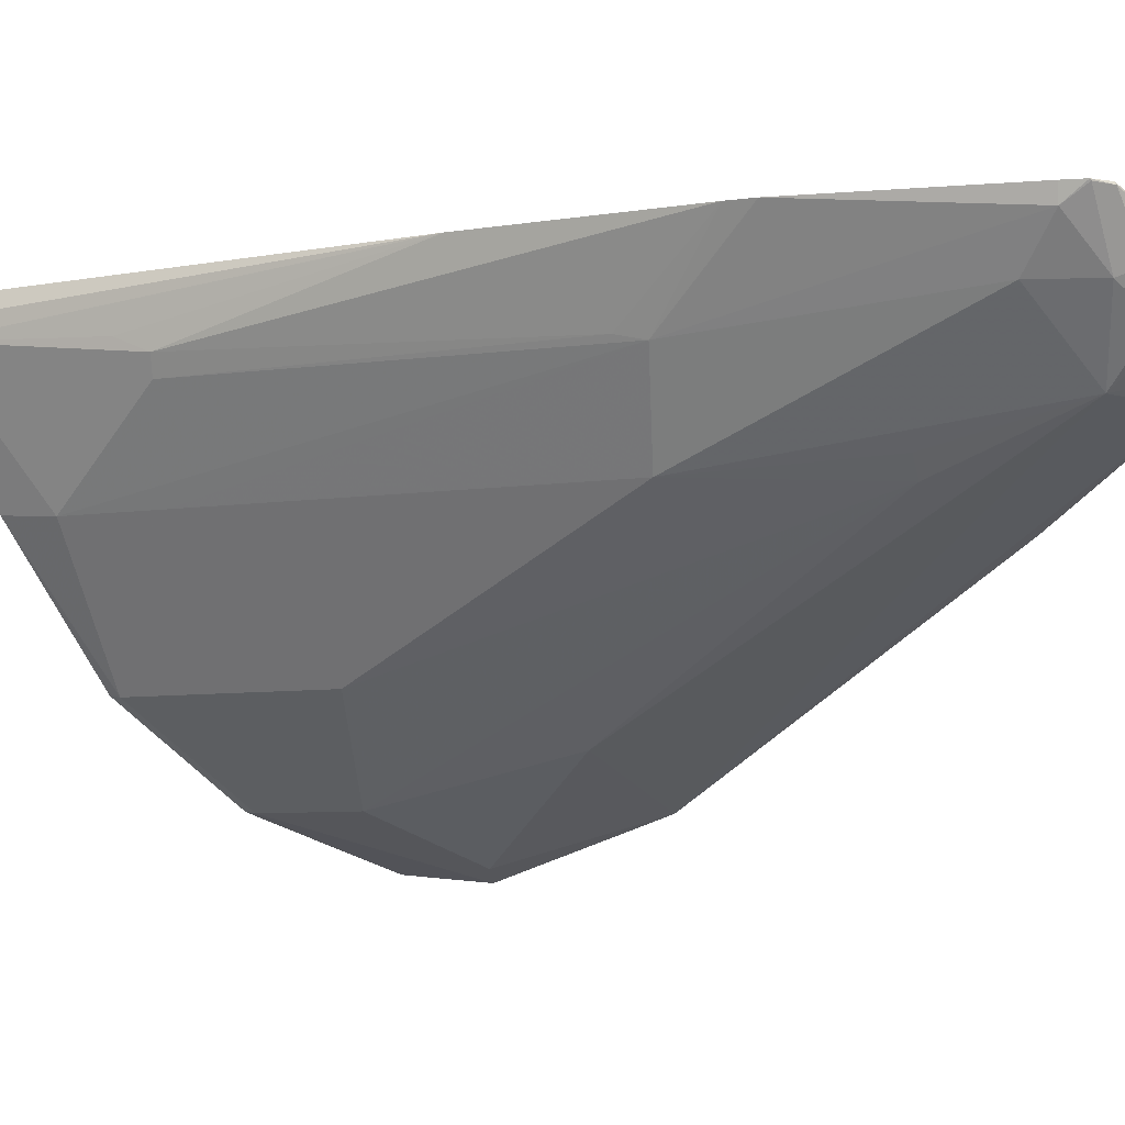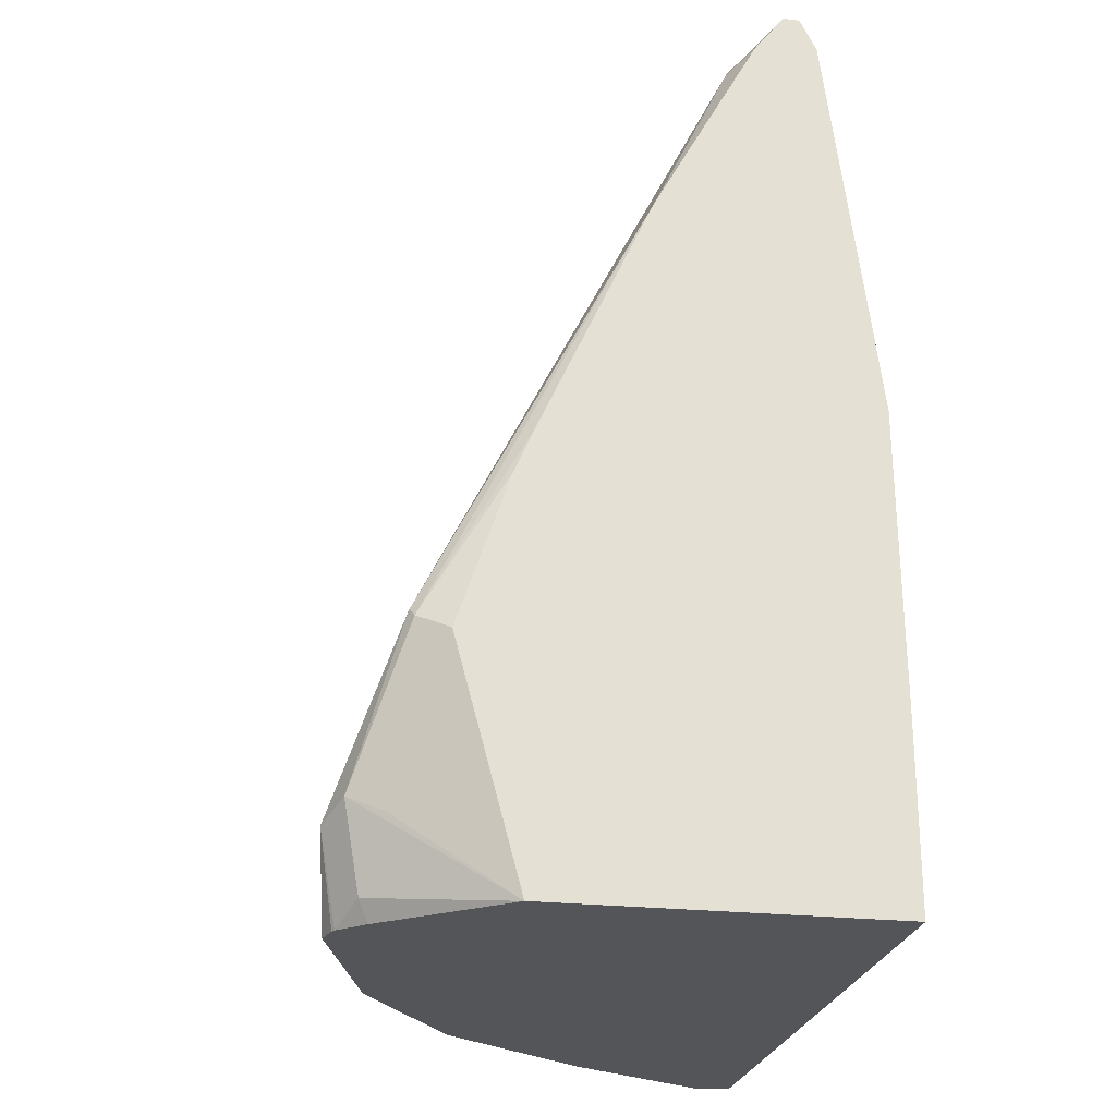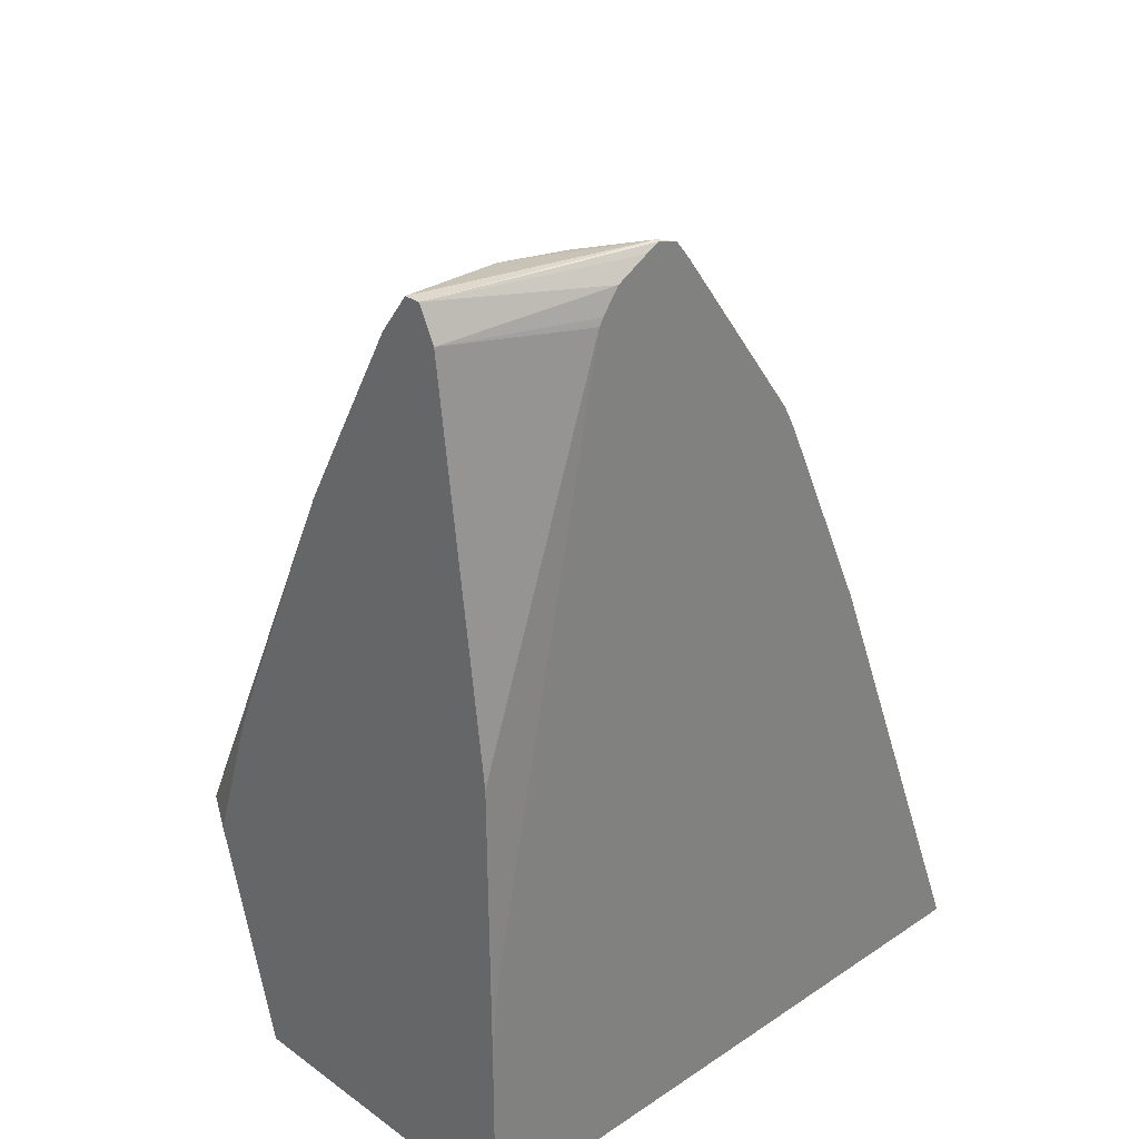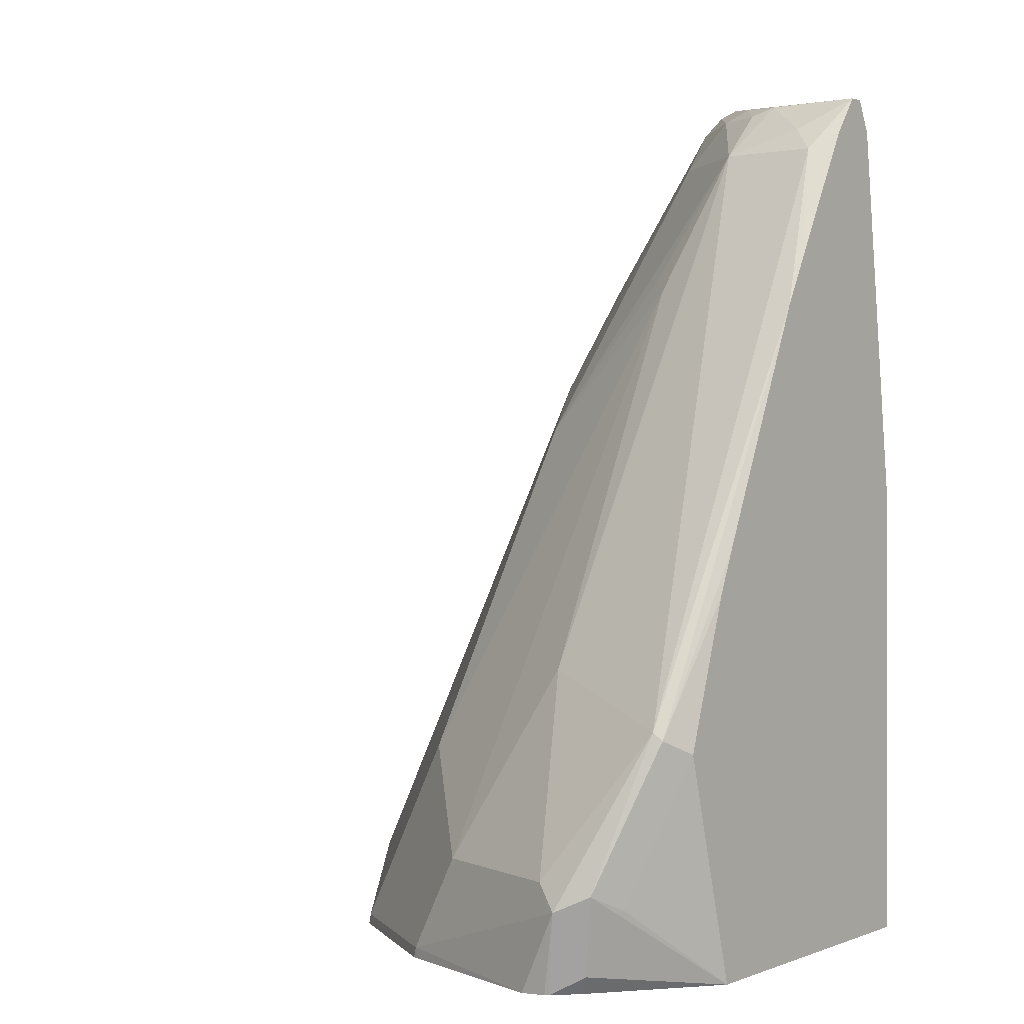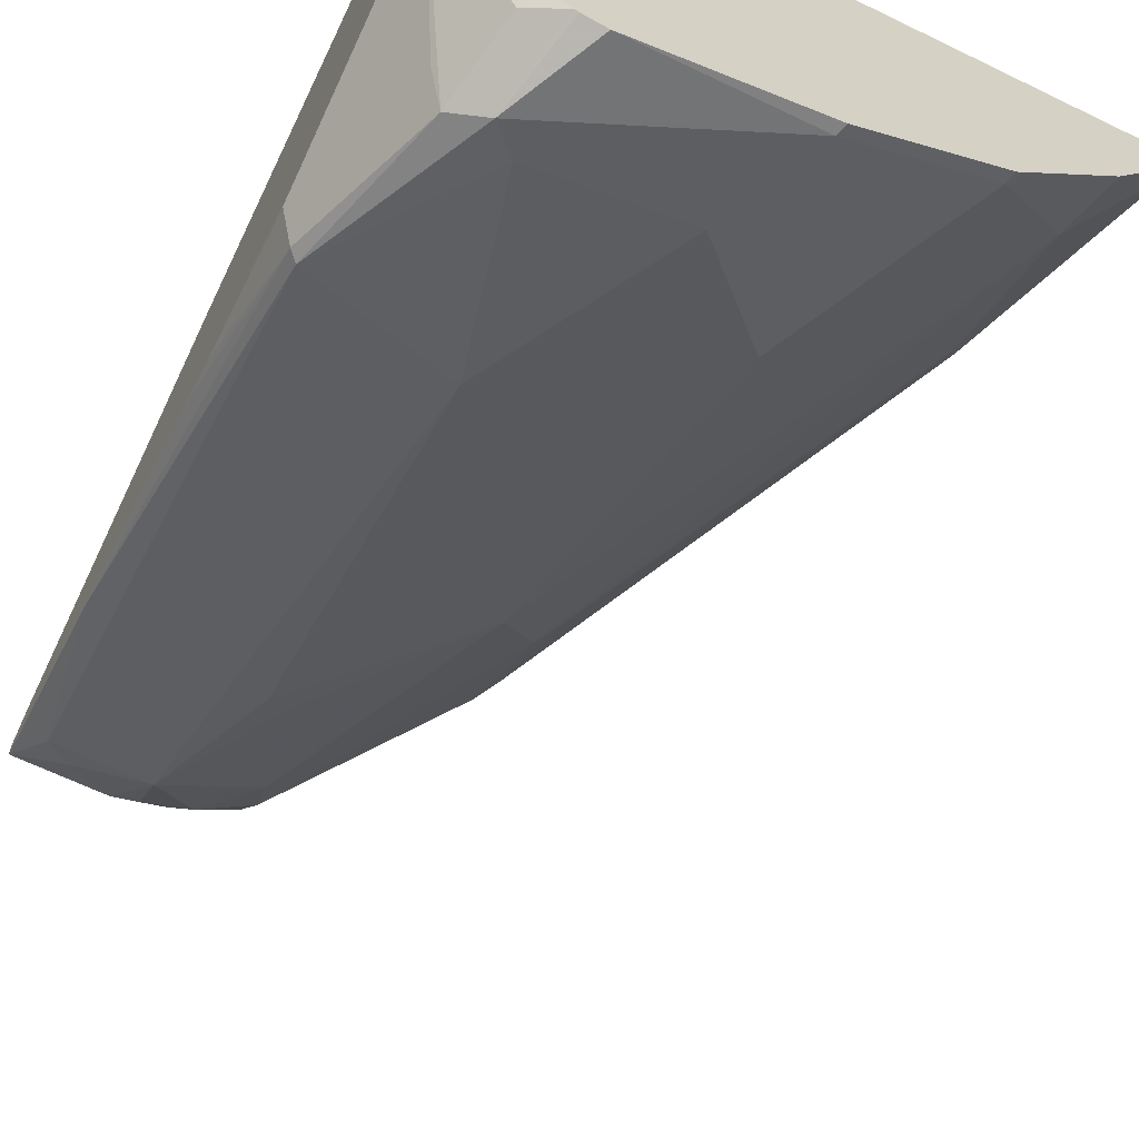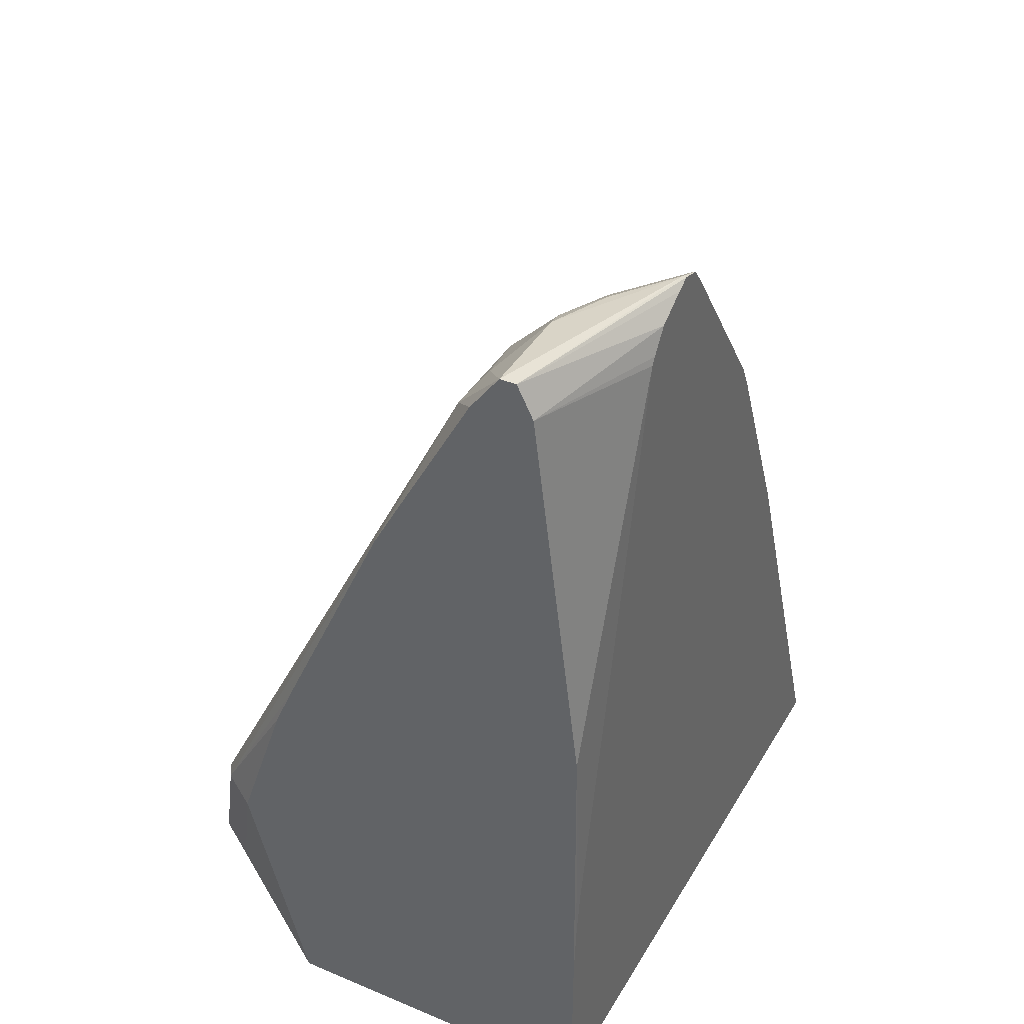
<metadata>
{"format":"obj","ext":"obj","renderer":"f3d","projection":"perspective","resolution":1024,"background":"white","views":[{"elev":-7.5,"azim":139.3,"up":"+Z"},{"elev":-24.6,"azim":-100.4,"up":"+Y"},{"elev":29.7,"azim":-43.9,"up":"+Y"},{"elev":1.2,"azim":-142.7,"up":"+Y"},{"elev":-65.4,"azim":-25.9,"up":"+Z"},{"elev":38.9,"azim":-62.4,"up":"+Y"}]}
</metadata>
<code>
v 0.0005326 0.5507 -0.2175
v 0.02021 0.5856 -0.2625
v 0.02693 0.5923 -0.2759
v 0.03367 0.5587 -0.2692
v 0.03761 0.5507 -0.2653
v 0.0005326 0.5507 -0.07969
v 0.0005326 0.6467 -0.2434
v 0.006735 0.6529 -0.2558
v 0.01012 0.6563 -0.2574
v 0.04041 0.5856 -0.2827
v 0.04712 0.5519 -0.2759
v 0.04736 0.5507 -0.2757
v 0.2719 0.5507 -0.07969
v 0.0005326 0.6241 -0.07969
v 0.0005326 0.7083 -0.2226
v 0.0005326 0.7275 -0.2144
v 0.0005326 0.8278 -0.1691
v 0.0505 0.5957 -0.2776
v 0.01012 0.8581 -0.1565
v 0.03031 0.8178 -0.1767
v 0.0505 0.8985 -0.1363
v 0.0707 0.6764 -0.2372
v 0.1312 0.5553 -0.2574
v 0.05829 0.5507 -0.279
v 0.04892 0.5507 -0.2766
v 0.1111 0.5957 -0.2574
v 0.2748 0.5507 -0.08861
v 0.1943 0.7471 -0.07969
v 0.002197 0.6461 -0.07969
v 0.0005326 0.7471 -0.08078
v 0.0005326 0.8509 -0.1565
v 0.01012 0.8985 -0.1363
v 0.02021 0.9086 -0.1287
v 0.04041 0.9221 -0.1144
v 0.0505 0.9187 -0.1161
v 0.0707 0.9187 -0.106
v 0.09089 0.8985 -0.106
v 0.1312 0.7773 -0.1565
v 0.07915 0.843 -0.1511
v 0.0707 0.8379 -0.159
v 0.1918 0.5553 -0.217
v 0.1328 0.5507 -0.2567
v 0.1267 0.5507 -0.2586
v 0.1514 0.636 -0.217
v 0.2741 0.5507 -0.09517
v 0.2726 0.5553 -0.09592
v 0.2423 0.6259 -0.101
v 0.2356 0.6394 -0.1077
v 0.1544 0.8346 -0.07969
v 0.004936 0.6664 -0.07969
v 0.05364 0.906 -0.07969
v 0.0005326 0.9086 -0.101
v 0.0005326 0.9059 -0.1265
v 0.0005326 0.9221 -0.1144
v 0.08079 0.9288 -0.08078
v 0.0617 0.9243 -0.1021
v 0.08901 0.9259 -0.08034
v 0.09376 0.917 -0.08702
v 0.1514 0.7975 -0.1171
v 0.212 0.6159 -0.1565
v 0.2322 0.5755 -0.1565
v 0.2404 0.5507 -0.1542
v 0.1933 0.5507 -0.2163
v 0.2322 0.636 -0.1161
v 0.1582 0.7874 -0.1144
v 0.1489 0.845 -0.07969
v 0.05536 0.9089 -0.07969
v 0.06224 0.9183 -0.07969
v 0.0005326 0.9221 -0.1077
v 0.08106 0.9283 -0.07969
v 0.08965 0.9258 -0.07969
v 0.09556 0.9184 -0.07969
v 0.07529 0.9255 -0.07969
f 32 53 54
f 28 47 48
f 29 50 30
f 30 50 51
f 30 51 52
f 31 53 32
f 28 48 49
f 34 56 35
f 33 54 34
f 34 54 55
f 34 55 56
f 35 56 36
f 28 46 47
f 36 56 57
f 32 54 33
f 27 46 28
f 58 72 66
f 26 40 44
f 36 57 58
f 21 35 36
f 21 36 37
f 21 37 38
f 21 38 39
f 21 39 40
f 27 45 46
f 21 40 22
f 23 41 63
f 23 63 42
f 23 42 43
f 23 43 24
f 23 26 41
f 26 44 41
f 22 40 26
f 36 58 37
f 57 71 58
f 37 59 38
f 52 68 69
f 54 69 55
f 55 70 71
f 55 71 57
f 55 57 56
f 55 69 70
f 52 67 68
f 21 34 35
f 58 66 59
f 59 65 64
f 59 64 61
f 59 61 60
f 68 73 69
f 69 73 70
f 58 71 72
f 37 58 59
f 51 67 52
f 49 65 59
f 38 40 39
f 38 59 60
f 38 60 41
f 38 41 44
f 38 44 40
f 41 61 62
f 49 59 66
f 41 62 63
f 45 62 46
f 46 62 61
f 46 61 48
f 46 48 47
f 48 61 64
f 48 65 49
f 41 60 61
f 21 33 34
f 48 64 65
f 19 21 20
f 1 69 54
f 1 54 53
f 1 53 31
f 1 31 17
f 1 17 16
f 1 16 15
f 1 52 69
f 1 15 7
f 2 7 3
f 3 7 8
f 3 8 9
f 3 9 10
f 3 10 11
f 3 11 4
f 1 7 2
f 4 11 12
f 1 30 52
f 1 6 14
f 21 32 33
f 1 2 3
f 1 3 4
f 1 4 5
f 1 12 25
f 1 25 24
f 1 14 30
f 1 24 43
f 1 42 63
f 1 63 62
f 1 62 45
f 1 45 27
f 1 27 13
f 1 13 6
f 1 43 42
f 4 12 5
f 1 5 12
f 6 28 49
f 9 20 21
f 9 21 22
f 9 22 18
f 10 23 24
f 10 24 25
f 10 25 11
f 10 18 26
f 10 26 23
f 11 25 12
f 13 27 28
f 14 29 30
f 17 32 19
f 18 22 26
f 6 13 28
f 19 32 21
f 9 19 20
f 9 17 19
f 17 31 32
f 8 17 9
f 9 18 10
f 6 49 66
f 6 72 71
f 6 70 73
f 6 73 68
f 6 68 67
f 6 67 51
f 6 71 70
f 6 50 29
f 8 16 17
f 6 51 50
f 8 15 16
f 6 66 72
f 7 15 8
f 6 29 14

</code>
